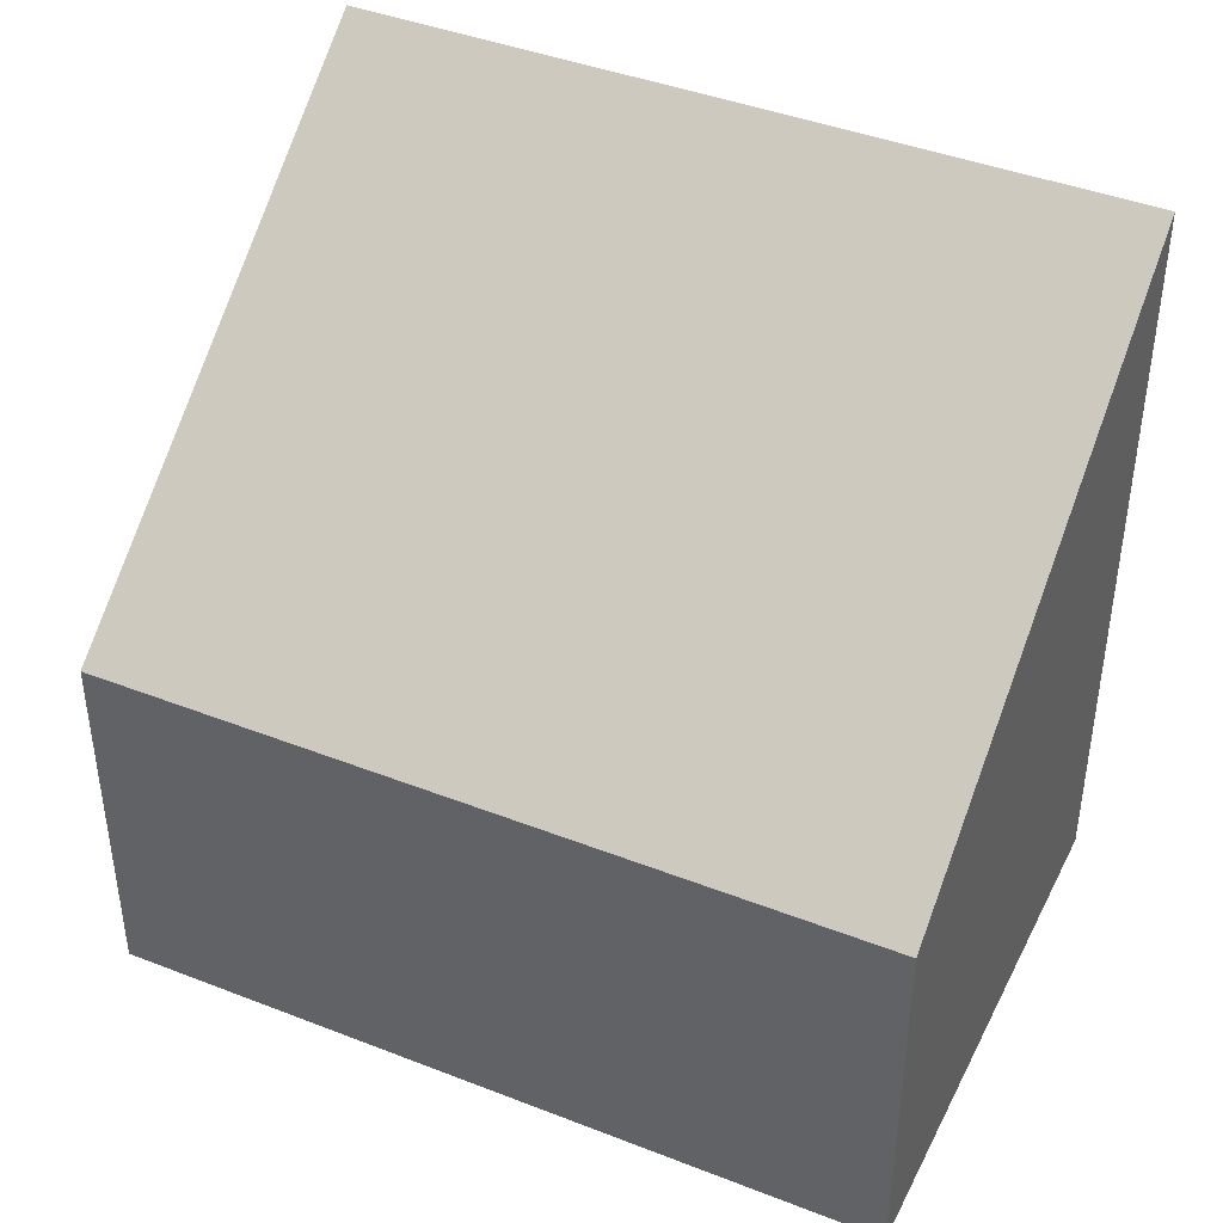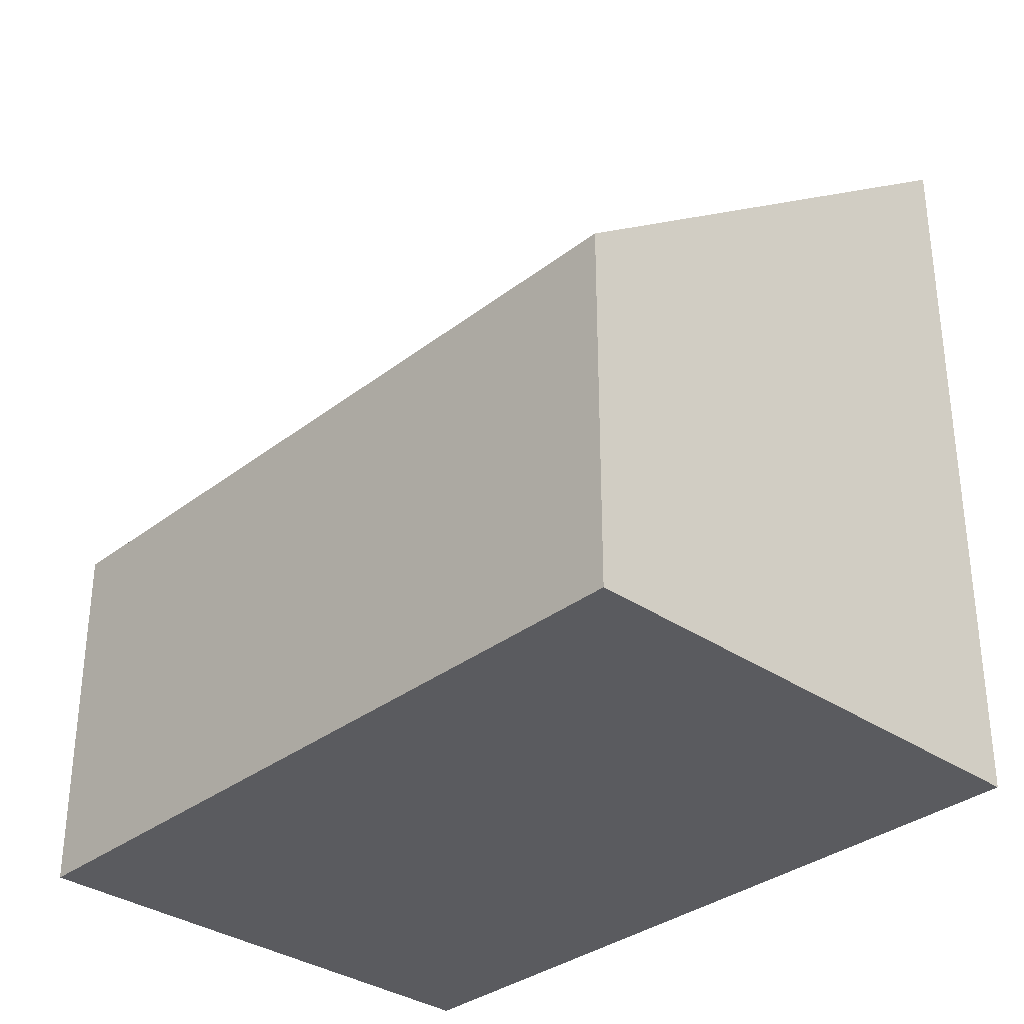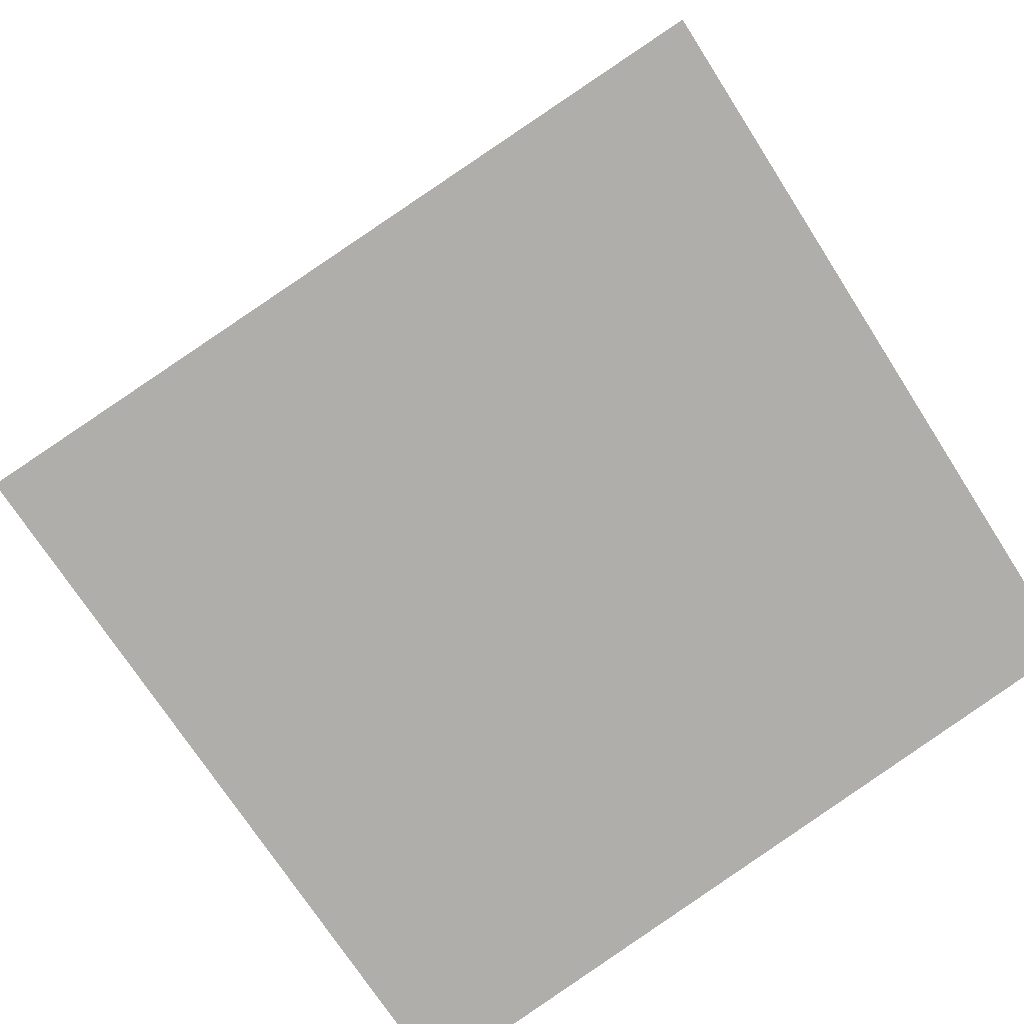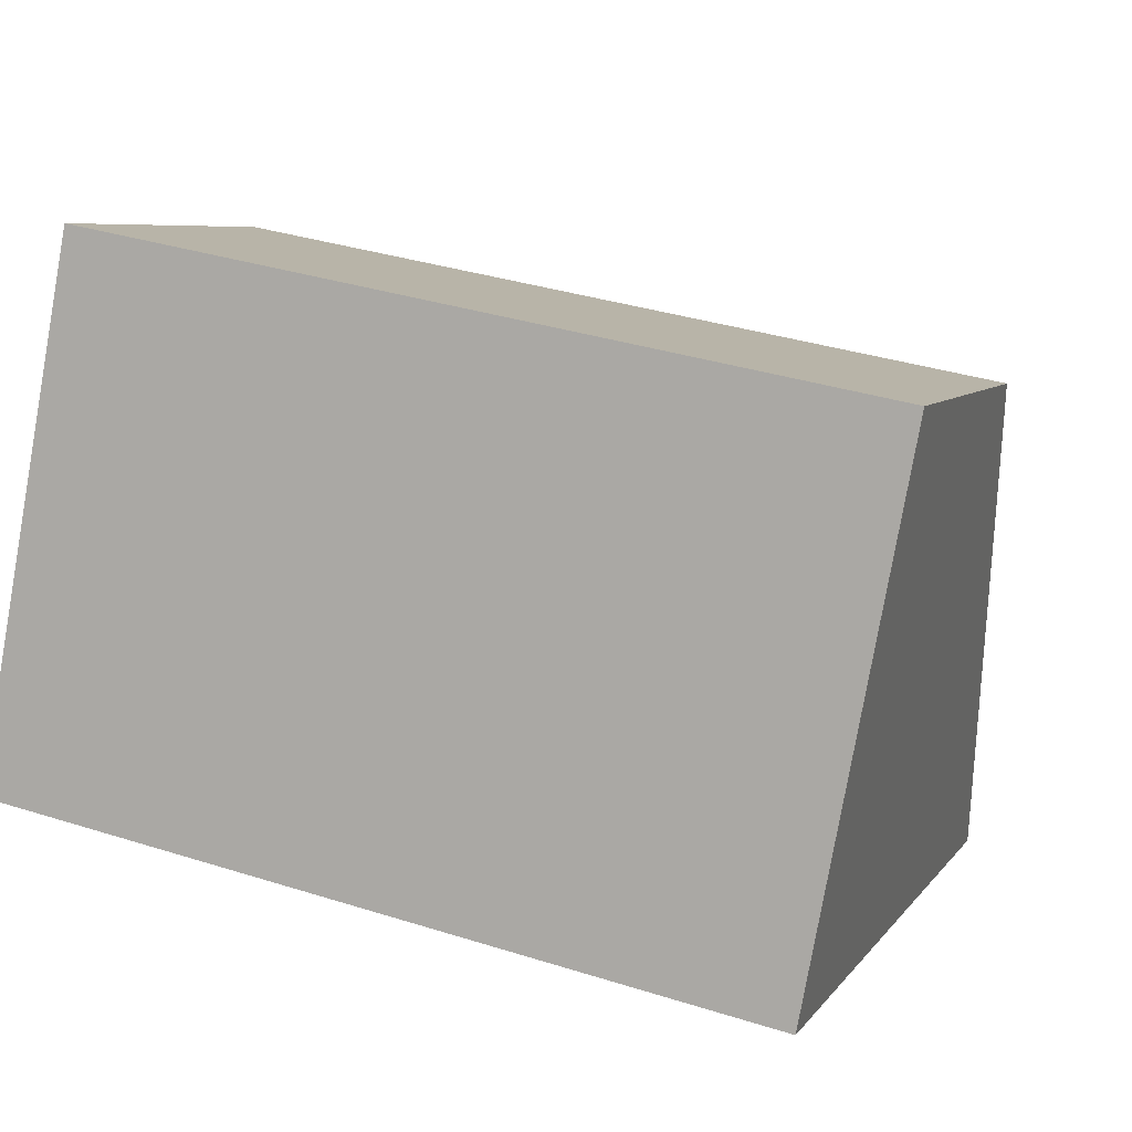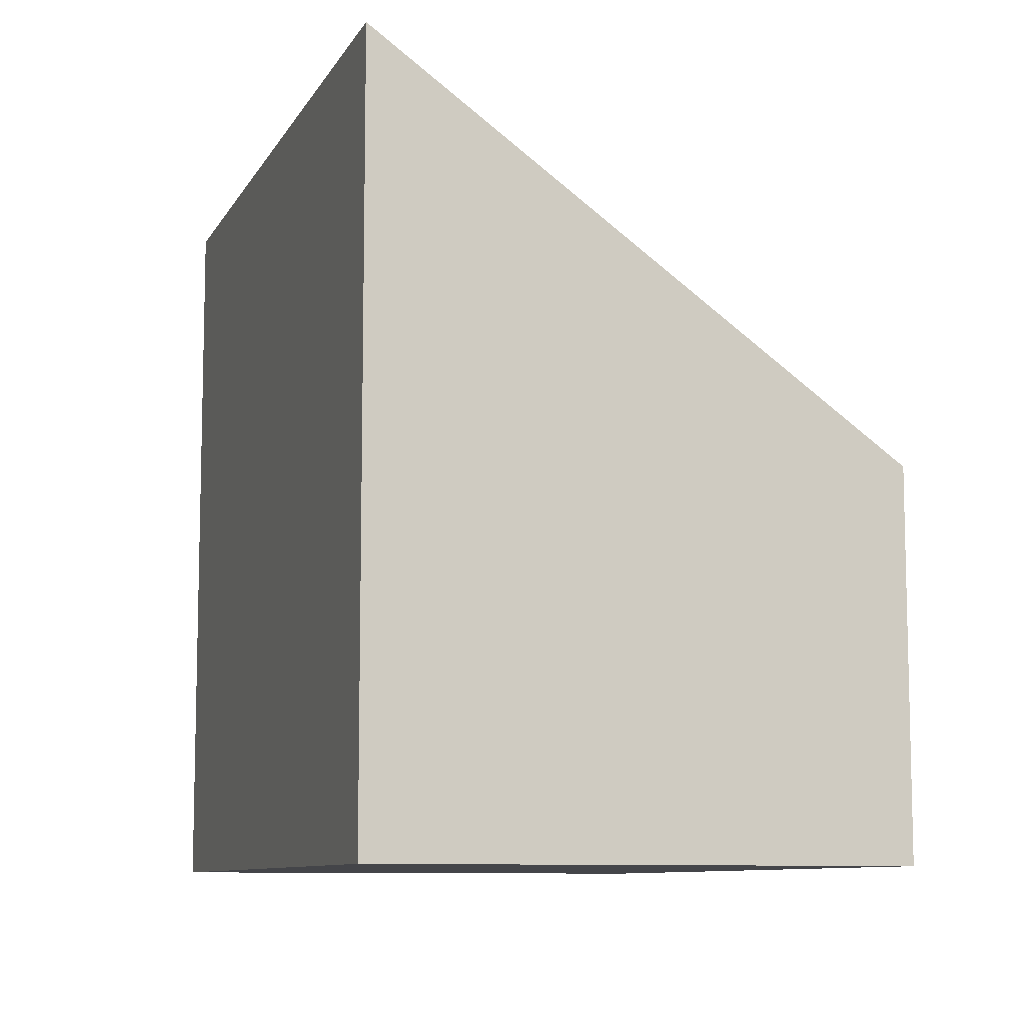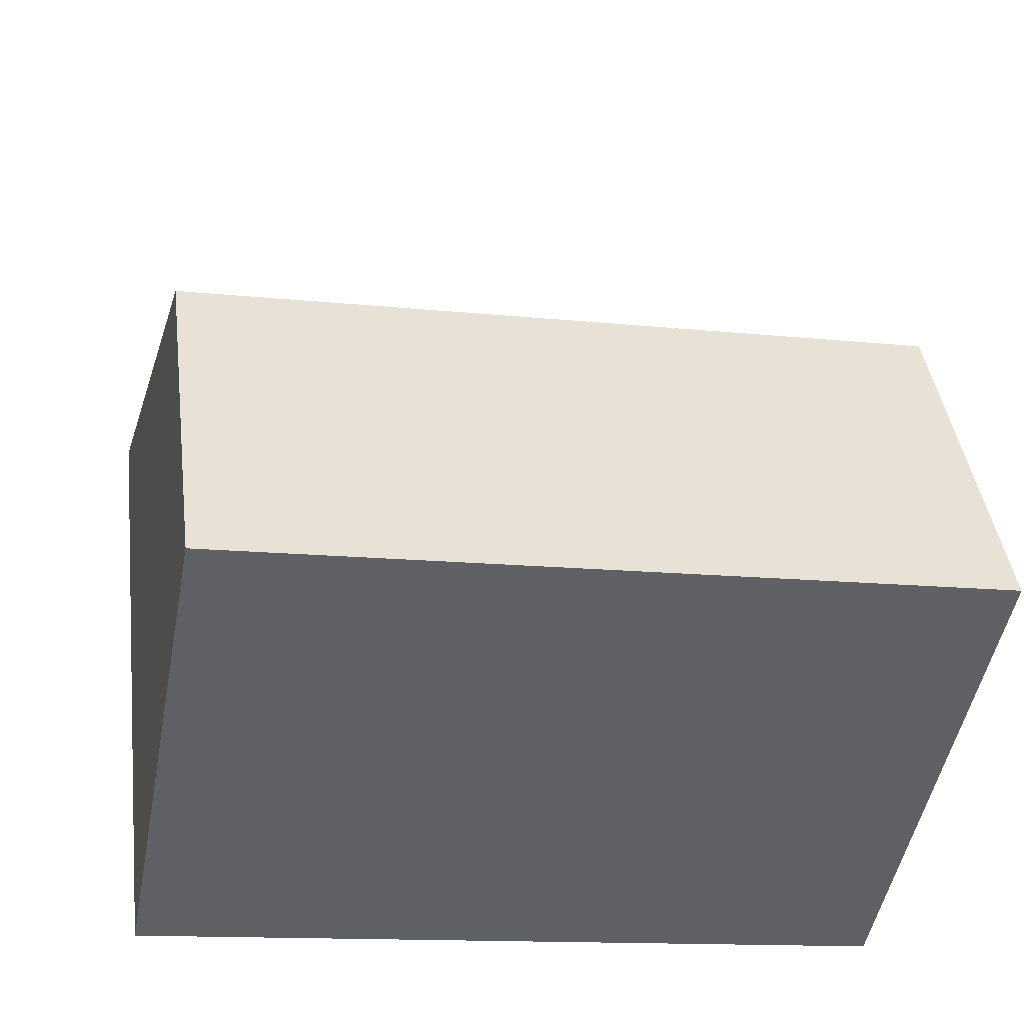
<metadata>
{"format":"obj","ext":"obj","renderer":"f3d","projection":"perspective","resolution":1024,"background":"white","views":[{"elev":42.3,"azim":35.8,"up":"+Y"},{"elev":-33.2,"azim":57.4,"up":"+Y"},{"elev":-71.5,"azim":-147.4,"up":"+Z"},{"elev":6.9,"azim":19.4,"up":"+Z"},{"elev":-9.1,"azim":-97.1,"up":"+Y"},{"elev":41.9,"azim":-7.4,"up":"+Z"}]}
</metadata>
<code>
v  0 6.775 4.148e-16
v  7.748 3.362 3.356
v  6.863 6.775 -1.304
v  0.885 3.362 4.66
v  6.863 7.985e-17 -1.304
v  0 0 0
v  0.885 -2.853e-16 4.66
v  7.748 -2.055e-16 3.356
g defaultobject
f 1 2 3
f 2 1 4
f 5 1 3
f 1 5 6
f 6 4 1
f 4 6 7
f 7 2 4
f 2 7 8
f 2 5 3
f 5 2 8
f 8 6 5
f 6 8 7

</code>
